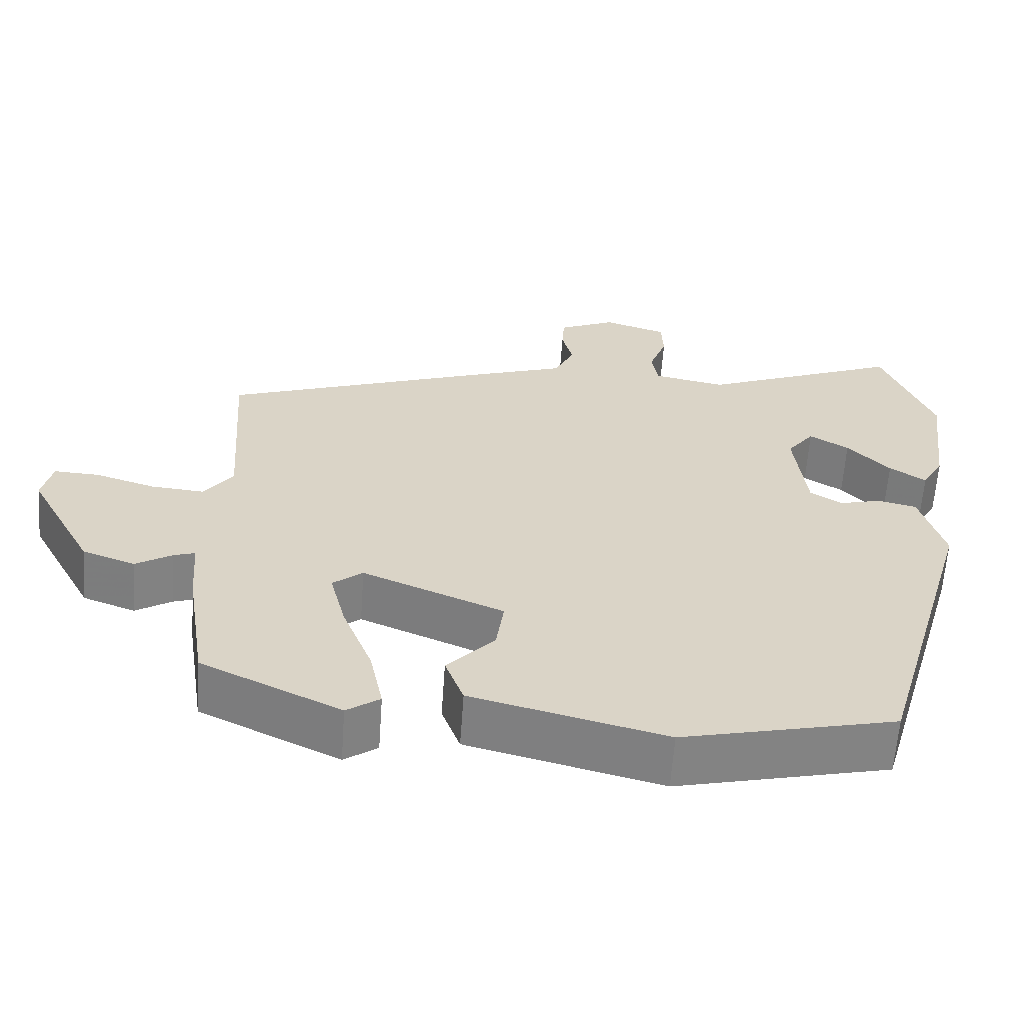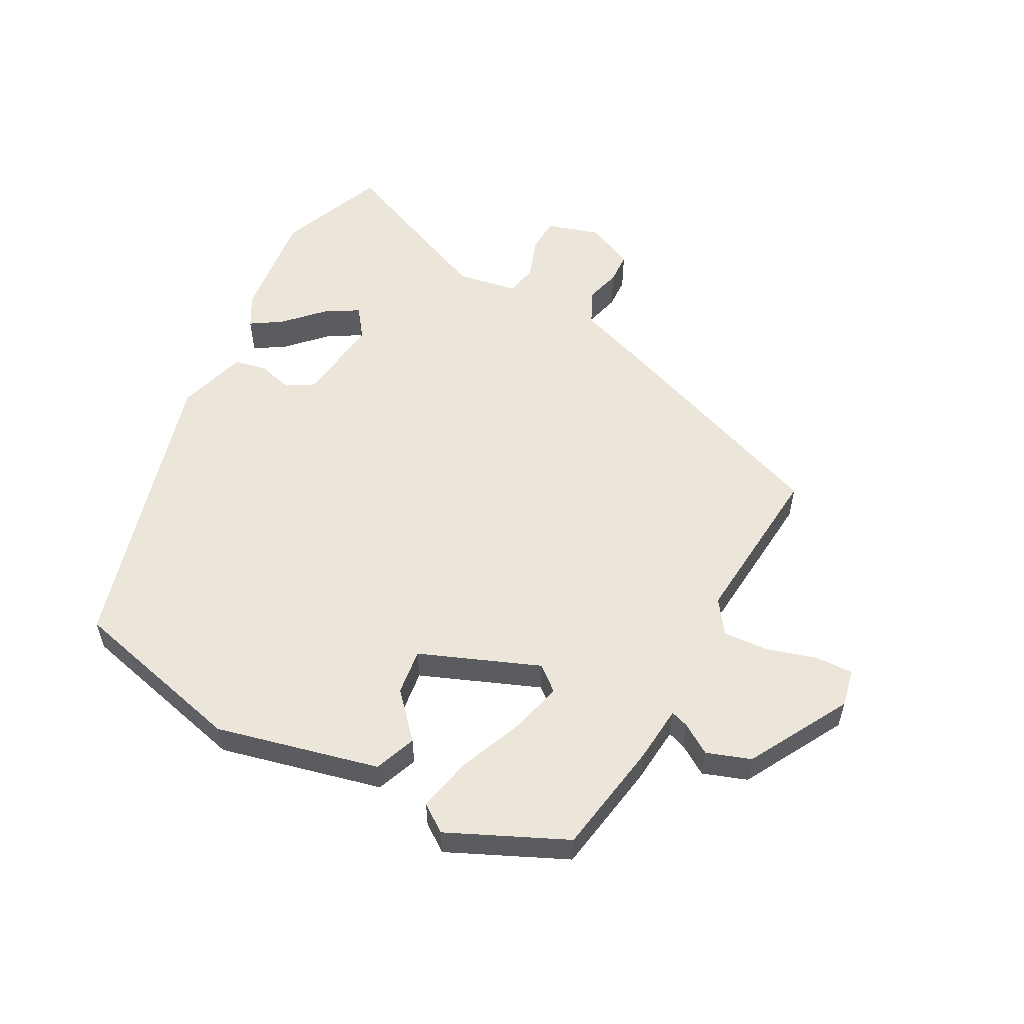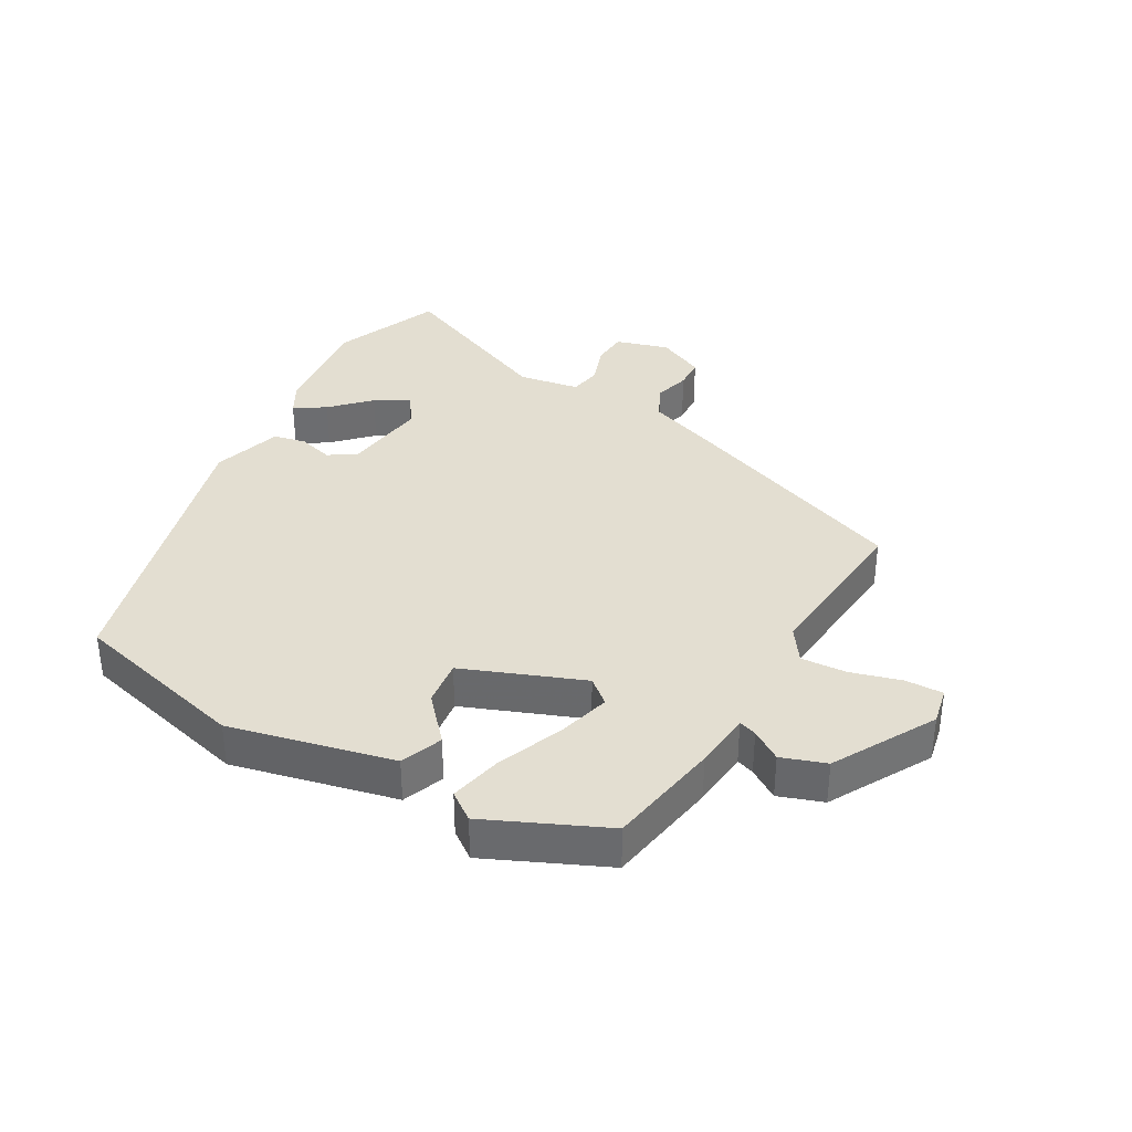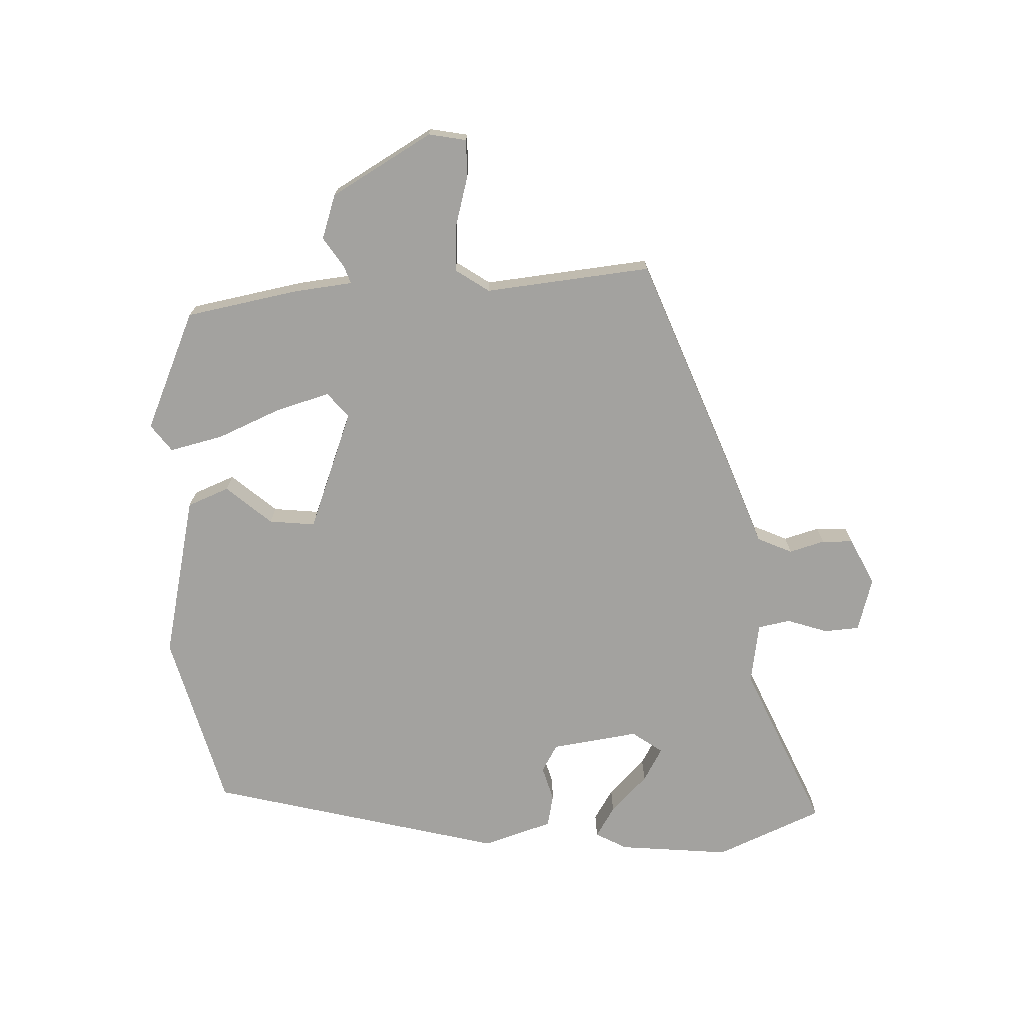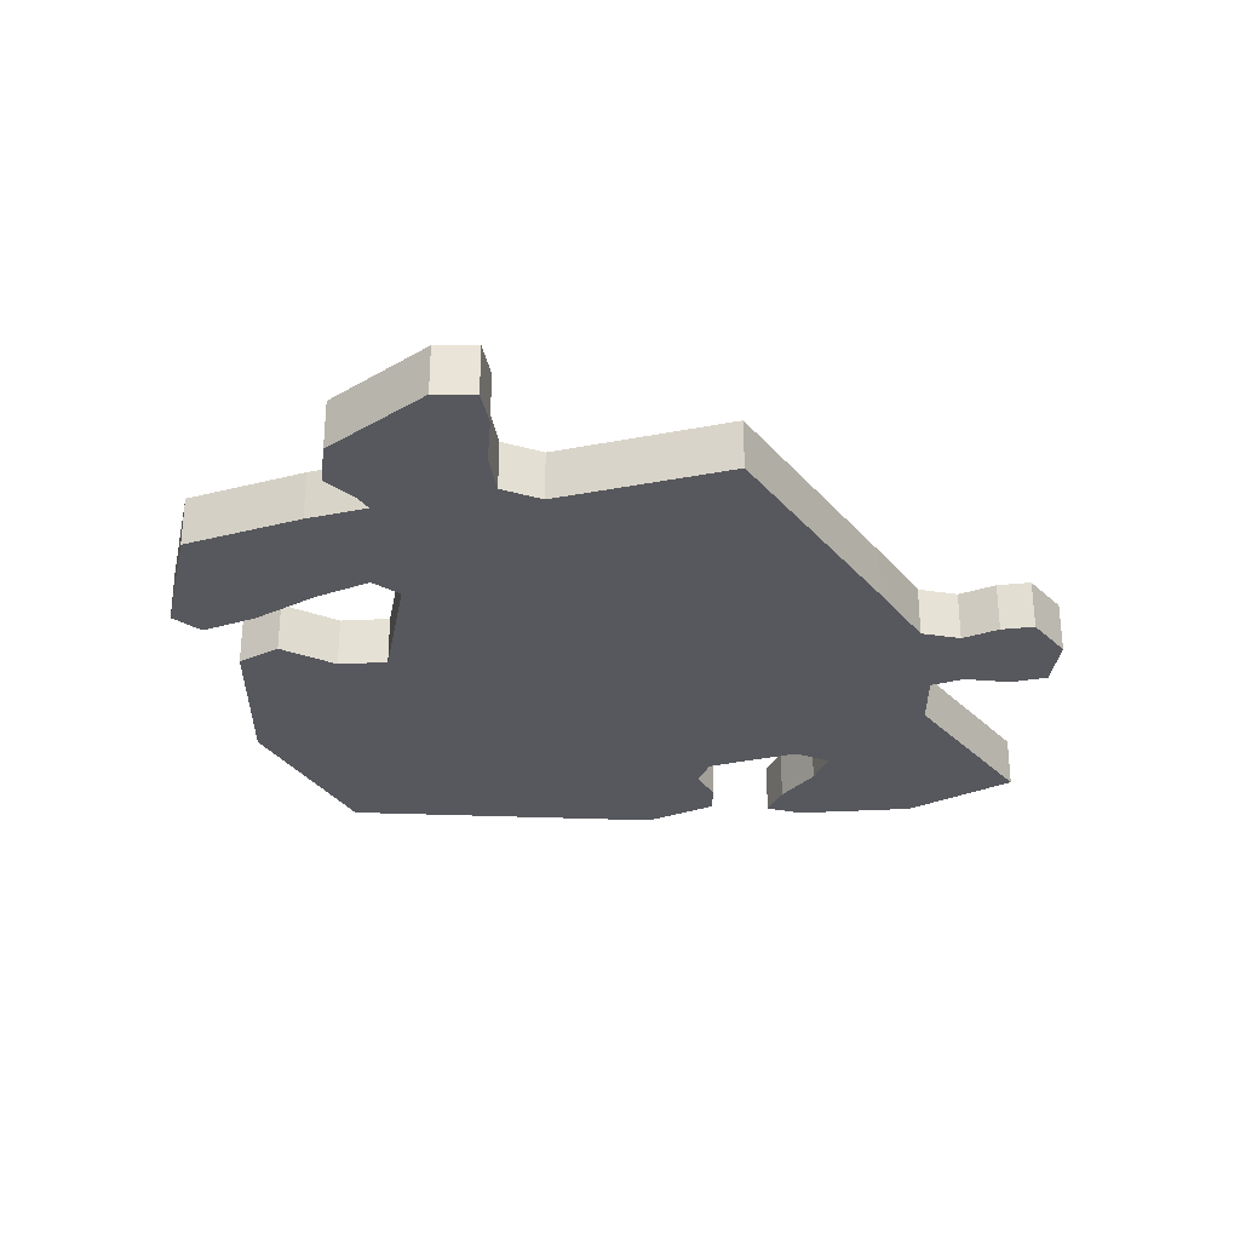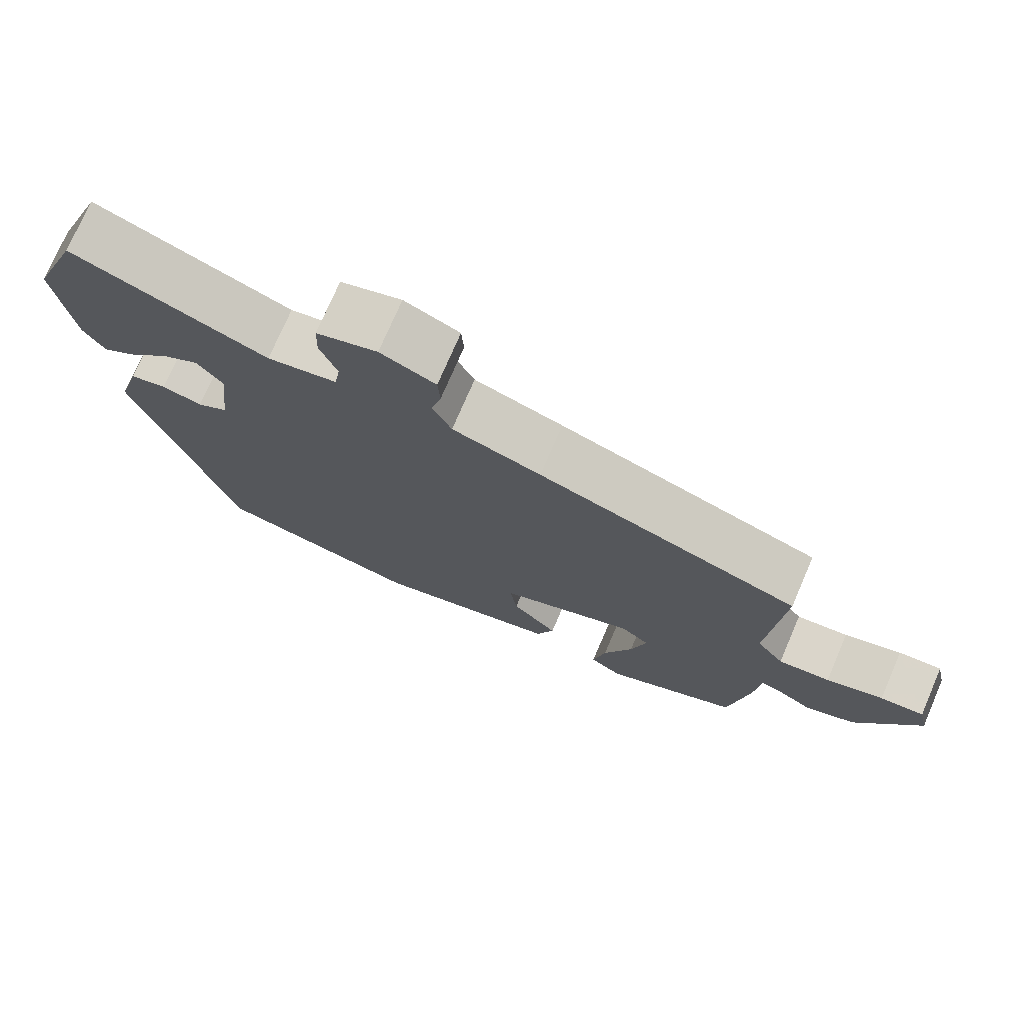
<metadata>
{"format":"obj","ext":"obj","renderer":"f3d","projection":"perspective","resolution":1024,"background":"white","views":[{"elev":-61.7,"azim":-4.0,"up":"+Z"},{"elev":55.7,"azim":-151.0,"up":"+Y"},{"elev":36.2,"azim":-149.2,"up":"+Y"},{"elev":-72.5,"azim":-86.0,"up":"+Y"},{"elev":-28.9,"azim":-77.5,"up":"+Y"},{"elev":74.7,"azim":-156.7,"up":"+Z"}]}
</metadata>
<code>
v 0.356 0.07 -0.448
v 0.08 0.07 -0.512
v -0.171 0.07 -0.448
v -0.195 0.07 -0.383
v -0.133 0.07 -0.316
v -0.123 0.07 -0.245
v -0.306 0.07 -0.169
v -0.345 0.07 -0.2
v -0.324 0.07 -0.283
v -0.285 0.07 -0.383
v -0.268 0.07 -0.466
v -0.311 0.07 -0.496
v -0.492 0.07 -0.41
v -0.519 0.07 -0.234
v -0.526 0.07 -0.144
v -0.554 0.07 -0.153
v -0.601 0.07 -0.182
v -0.669 0.07 -0.157
v -0.754 0.07 0.001
v -0.741 0.07 0.059
v -0.682 0.07 0.056
v -0.605 0.07 0.032
v -0.535 0.07 0.026
v -0.498 0.07 0.077
v -0.516 0.07 0.334
v -0.164 0.07 0.458
v -0.045 0.07 0.498
v -0.019 0.07 0.551
v -0.033 0.07 0.606
v -0.03 0.07 0.654
v 0.044 0.07 0.687
v 0.126 0.07 0.661
v 0.128 0.07 0.606
v 0.105 0.07 0.544
v 0.113 0.07 0.494
v 0.207 0.07 0.476
v 0.468 0.07 0.581
v 0.533 0.07 0.415
v 0.511 0.07 0.244
v 0.483 0.07 0.196
v 0.436 0.07 0.227
v 0.381 0.07 0.285
v 0.33 0.07 0.316
v 0.295 0.07 0.27
v 0.31 0.07 0.135
v 0.352 0.07 0.109
v 0.406 0.07 0.123
v 0.456 0.07 0.111
v 0.487 0.07 0.003
v 0.356 0 -0.448
v 0.08 0 -0.512
v -0.171 0 -0.448
v -0.195 0 -0.383
v -0.133 0 -0.316
v -0.123 0 -0.245
v -0.306 0 -0.169
v -0.345 0 -0.2
v -0.324 0 -0.283
v -0.285 0 -0.383
v -0.268 0 -0.466
v -0.311 0 -0.496
v -0.492 0 -0.41
v -0.519 0 -0.234
v -0.526 0 -0.144
v -0.554 0 -0.153
v -0.601 0 -0.182
v -0.669 0 -0.157
v -0.754 0 0.001
v -0.741 0 0.059
v -0.682 0 0.056
v -0.605 0 0.032
v -0.535 0 0.026
v -0.498 0 0.077
v -0.516 0 0.334
v -0.164 0 0.458
v -0.045 0 0.498
v -0.019 0 0.551
v -0.033 0 0.606
v -0.03 0 0.654
v 0.044 0 0.687
v 0.126 0 0.661
v 0.128 0 0.606
v 0.105 0 0.544
v 0.113 0 0.494
v 0.207 0 0.476
v 0.468 0 0.581
v 0.533 0 0.415
v 0.511 0 0.244
v 0.483 0 0.196
v 0.436 0 0.227
v 0.381 0 0.285
v 0.33 0 0.316
v 0.295 0 0.27
v 0.31 0 0.135
v 0.352 0 0.109
v 0.406 0 0.123
v 0.456 0 0.111
v 0.487 0 0.003
f 46 47 48 49
f 45 46 49 1
f 44 45 1 2
f 39 40 41 42
f 39 42 43
f 36 37 38 39
f 35 36 39 43
f 31 32 33 34
f 31 34 35
f 28 29 30 31
f 28 31 35
f 27 28 35 43
f 24 25 26 27
f 23 24 27 43
f 19 20 21 22
f 19 22 23
f 16 17 18 19
f 15 16 19 23
f 9 10 11 12
f 8 9 12 13
f 2 3 4 5
f 44 2 5 6
f 43 44 6 7
f 23 43 7
f 15 23 7 8
f 8 13 14 15
f 98 97 96 95
f 50 98 95 94
f 51 50 94 93
f 91 90 89 88
f 92 91 88
f 88 87 86 85
f 92 88 85 84
f 83 82 81 80
f 84 83 80
f 80 79 78 77
f 84 80 77
f 92 84 77 76
f 76 75 74 73
f 92 76 73 72
f 71 70 69 68
f 72 71 68
f 68 67 66 65
f 72 68 65 64
f 61 60 59 58
f 62 61 58 57
f 54 53 52 51
f 55 54 51 93
f 56 55 93 92
f 56 92 72
f 57 56 72 64
f 64 63 62 57
f 1 50 51 2
f 2 51 52 3
f 3 52 53 4
f 4 53 54 5
f 5 54 55 6
f 6 55 56 7
f 7 56 57 8
f 8 57 58 9
f 9 58 59 10
f 10 59 60 11
f 11 60 61 12
f 12 61 62 13
f 13 62 63 14
f 14 63 64 15
f 15 64 65 16
f 16 65 66 17
f 17 66 67 18
f 18 67 68 19
f 19 68 69 20
f 20 69 70 21
f 21 70 71 22
f 22 71 72 23
f 23 72 73 24
f 24 73 74 25
f 25 74 75 26
f 26 75 76 27
f 27 76 77 28
f 28 77 78 29
f 29 78 79 30
f 30 79 80 31
f 31 80 81 32
f 32 81 82 33
f 33 82 83 34
f 34 83 84 35
f 35 84 85 36
f 36 85 86 37
f 37 86 87 38
f 38 87 88 39
f 39 88 89 40
f 40 89 90 41
f 41 90 91 42
f 42 91 92 43
f 43 92 93 44
f 44 93 94 45
f 45 94 95 46
f 46 95 96 47
f 47 96 97 48
f 48 97 98 49
f 49 98 50 1

</code>
